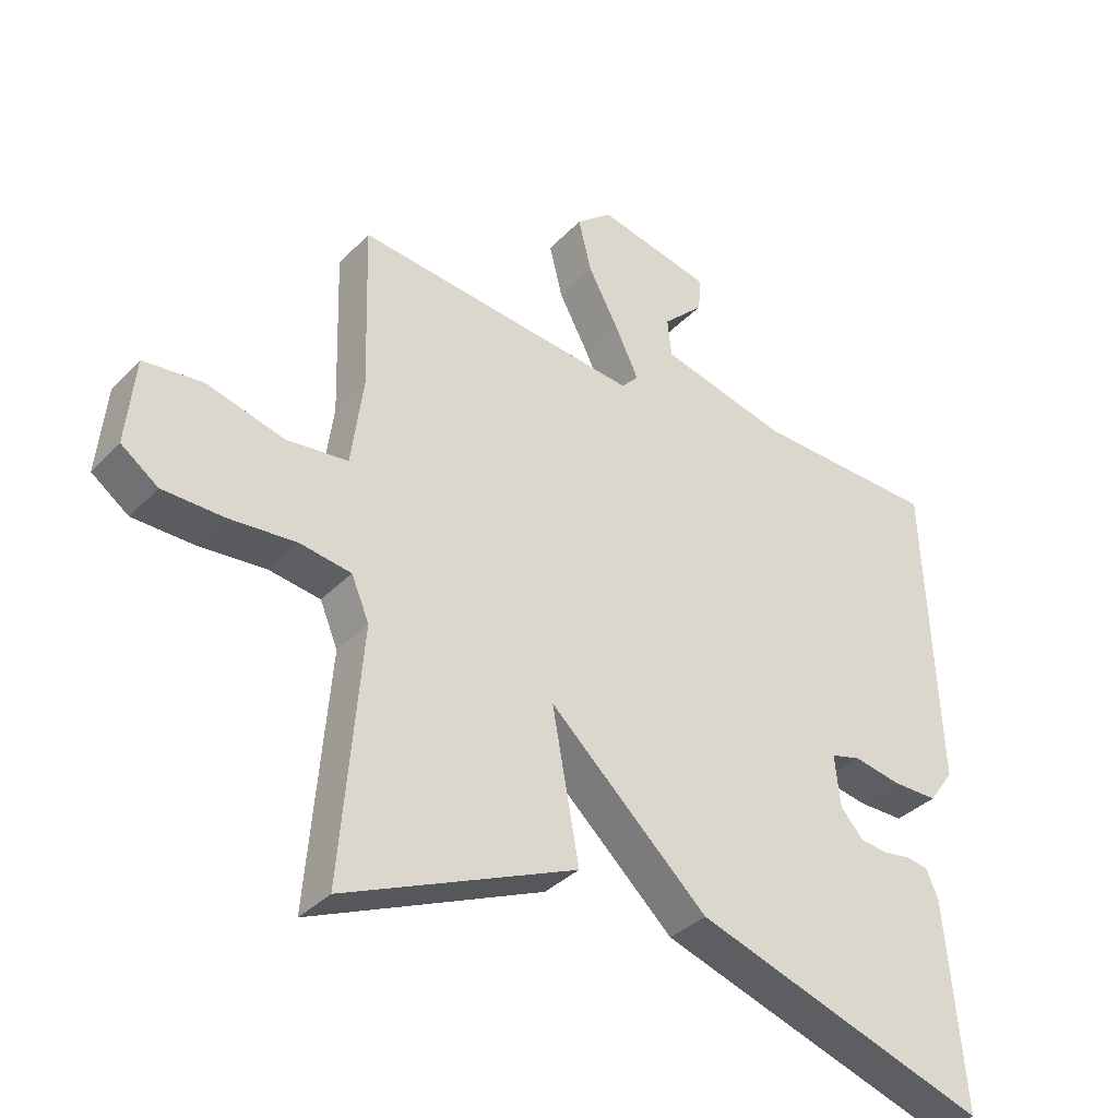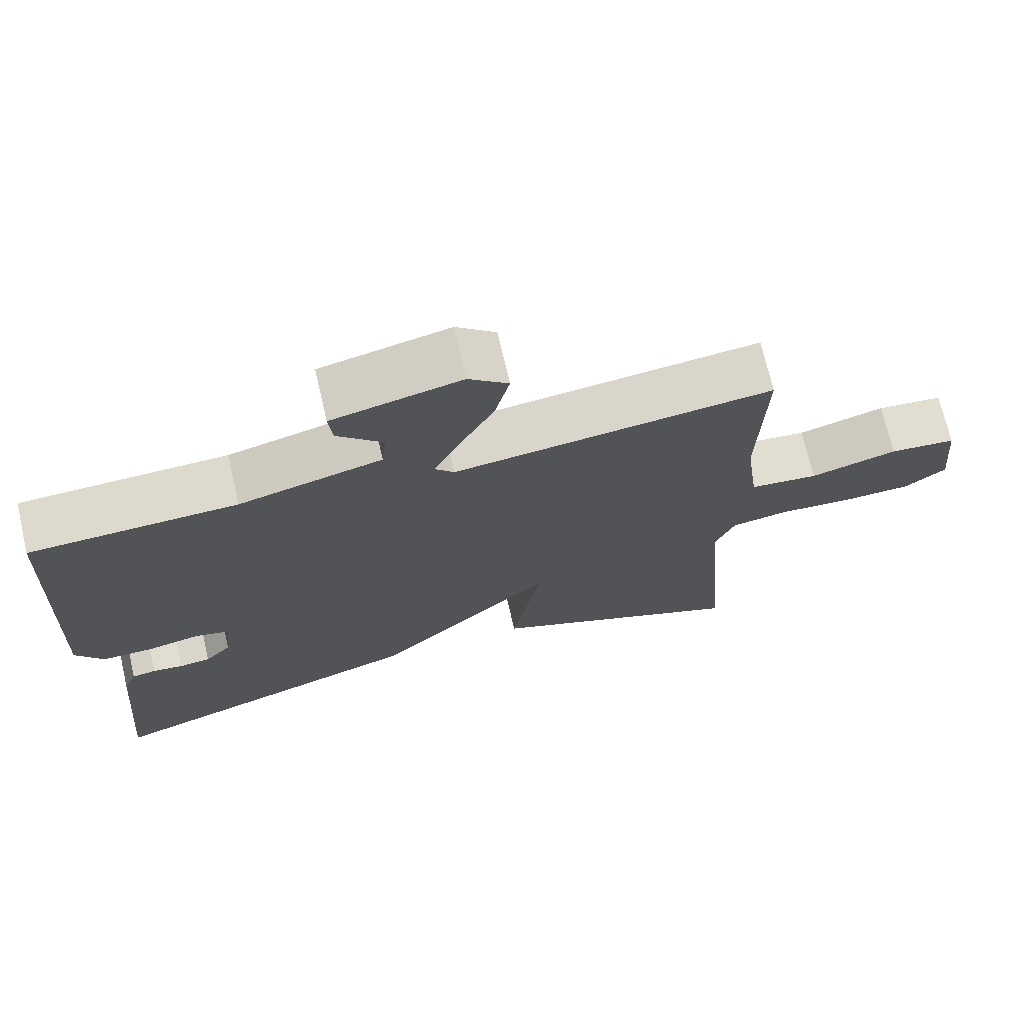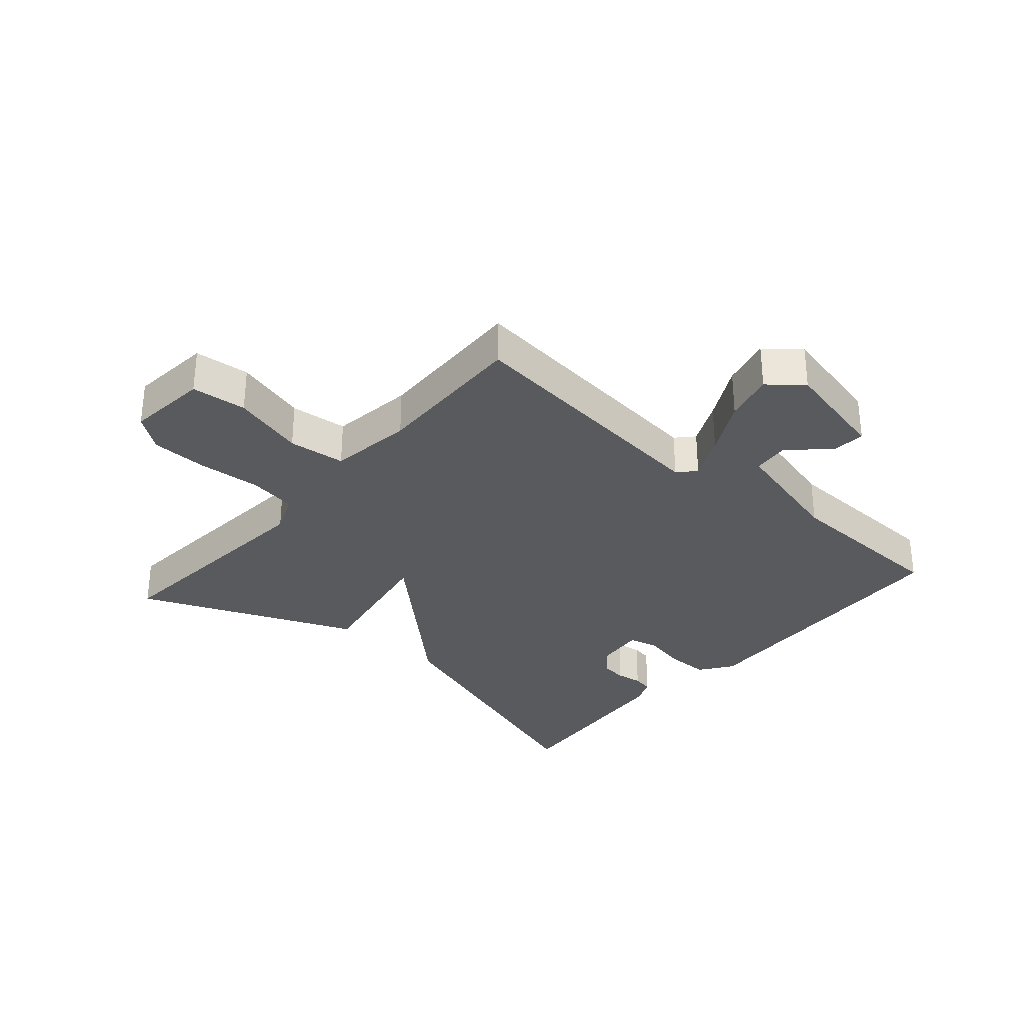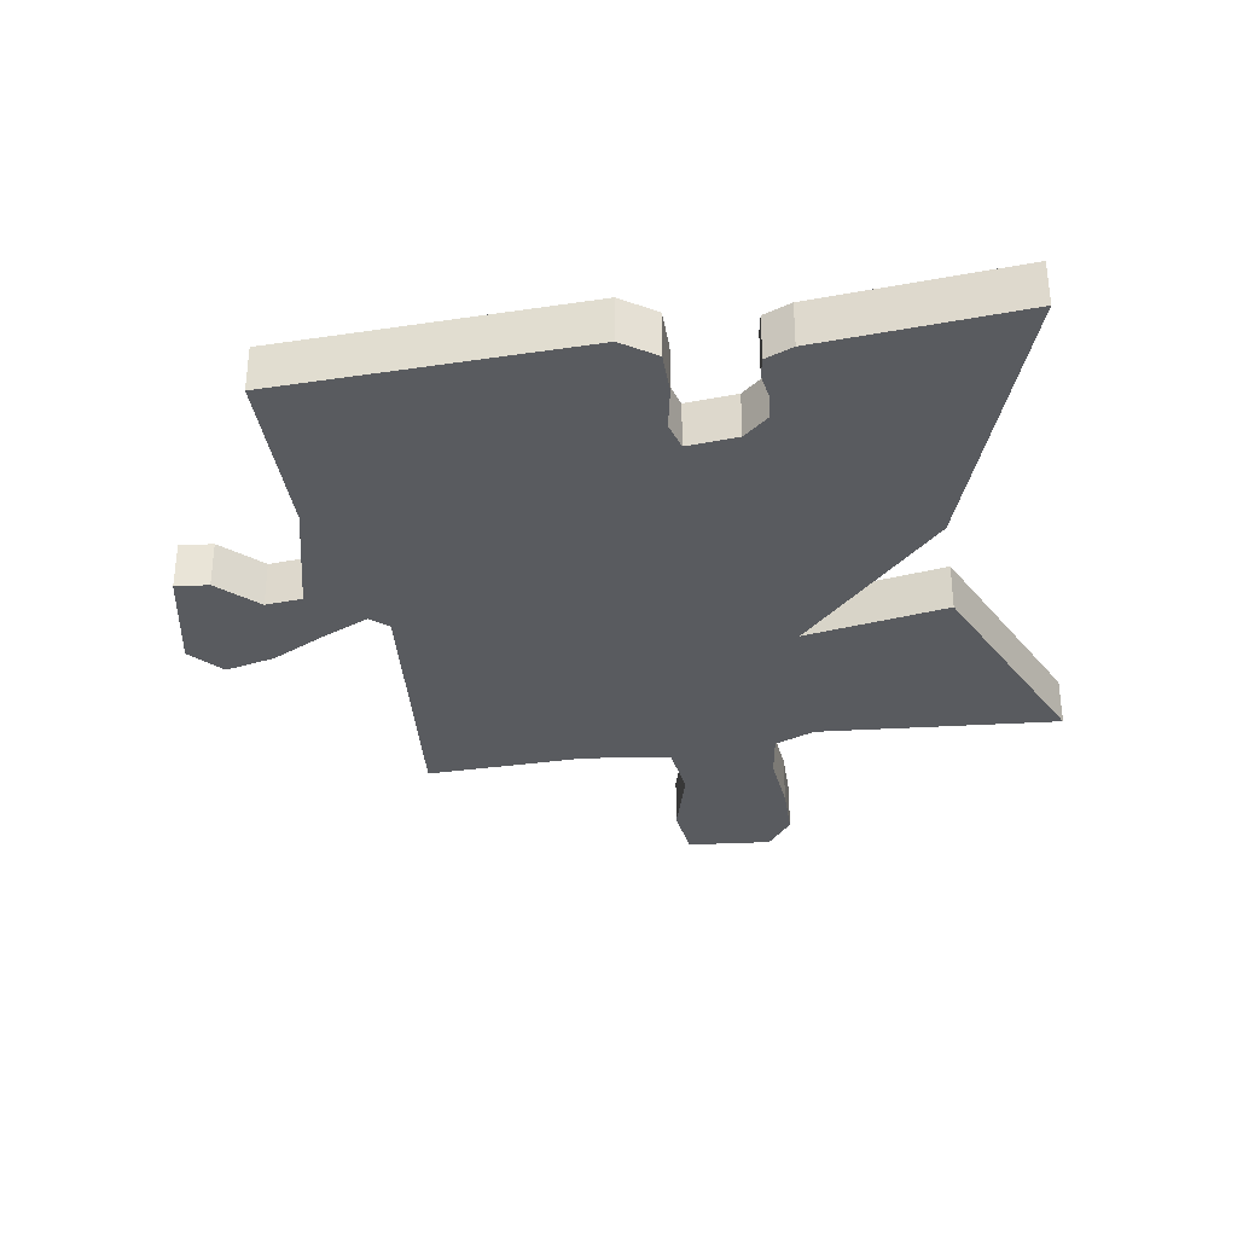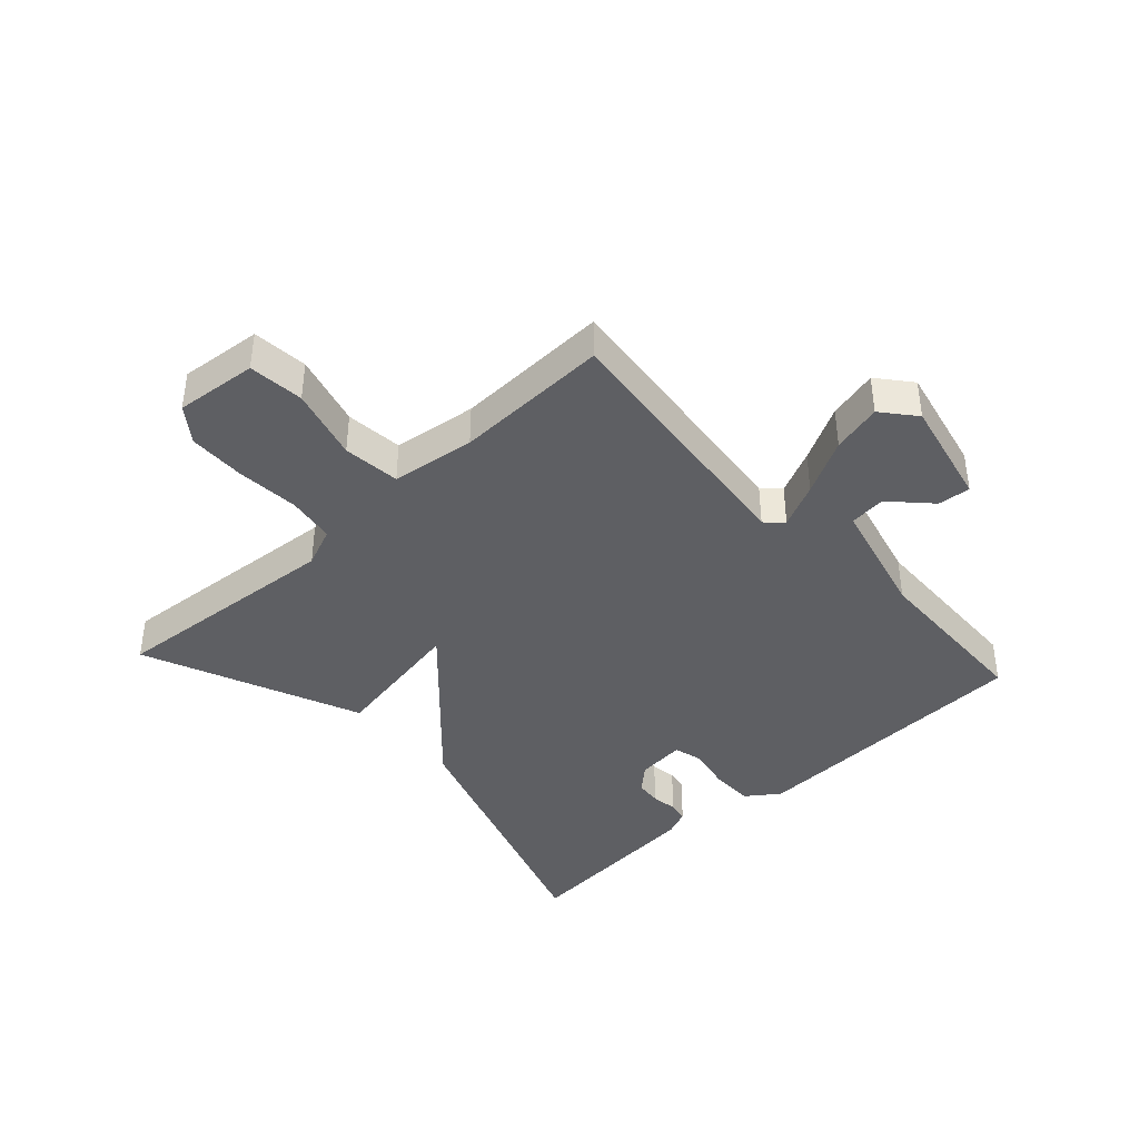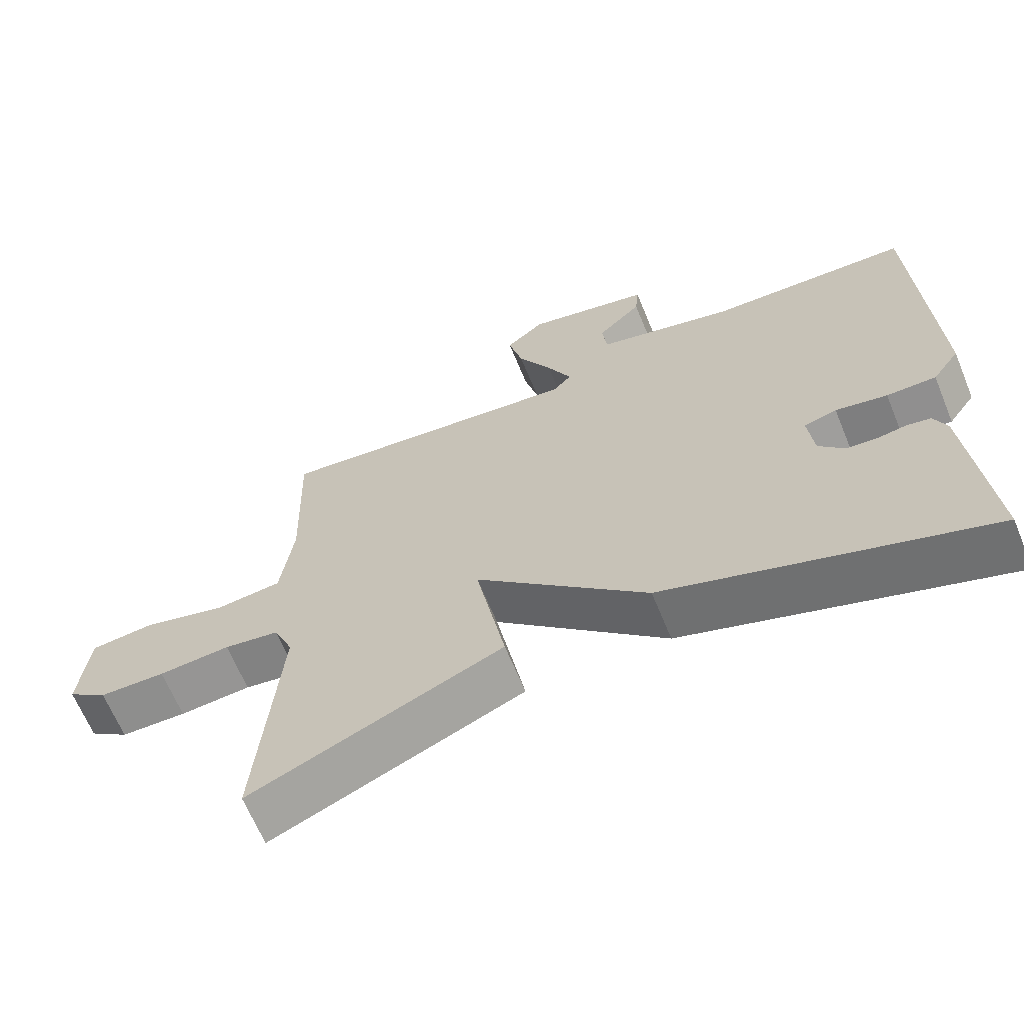
<metadata>
{"format":"obj","ext":"obj","renderer":"f3d","projection":"perspective","resolution":1024,"background":"white","views":[{"elev":-35.7,"azim":-37.1,"up":"+Z"},{"elev":71.0,"azim":166.9,"up":"+Z"},{"elev":-31.8,"azim":-41.1,"up":"+Y"},{"elev":-32.7,"azim":99.5,"up":"+Y"},{"elev":-40.7,"azim":-47.5,"up":"+Y"},{"elev":-65.4,"azim":22.4,"up":"+Z"}]}
</metadata>
<code>
v 0.5 0.07 0.5
v 0.519 0.07 0.027
v 0.481 0.07 -0.026
v 0.412 0.07 -0.026
v 0.34 0.07 -0.012
v 0.294 0.07 -0.024
v 0.302 0.07 -0.103
v 0.338 0.07 -0.143
v 0.38 0.07 -0.147
v 0.422 0.07 -0.141
v 0.455 0.07 -0.147
v 0.473 0.07 -0.19
v 0.5 0.07 -0.5
v 0.052 0.07 -0.351
v -0.189 0.07 -0.126
v -0.148 0.07 -0.351
v -0.5 0.07 -0.5
v -0.469 0.07 -0.12
v -0.496 0.07 -0.056
v -0.574 0.07 -0.044
v -0.675 0.07 -0.052
v -0.768 0.07 -0.05
v -0.824 0.07 -0.009
v -0.811 0.07 0.124
v -0.721 0.07 0.133
v -0.603 0.07 0.101
v -0.51 0.07 0.111
v -0.492 0.07 0.247
v -0.5 0.07 0.5
v -0.066 0.07 0.453
v -0.04 0.07 0.481
v -0.074 0.07 0.553
v -0.122 0.07 0.643
v -0.142 0.07 0.724
v -0.088 0.07 0.769
v 0.087 0.07 0.73
v 0.082 0.07 0.677
v 0.02 0.07 0.617
v 0.026 0.07 0.558
v 0.22 0.07 0.509
v 0.5 0 0.5
v 0.519 0 0.027
v 0.481 0 -0.026
v 0.412 0 -0.026
v 0.34 0 -0.012
v 0.294 0 -0.024
v 0.302 0 -0.103
v 0.338 0 -0.143
v 0.38 0 -0.147
v 0.422 0 -0.141
v 0.455 0 -0.147
v 0.473 0 -0.19
v 0.5 0 -0.5
v 0.052 0 -0.351
v -0.189 0 -0.126
v -0.148 0 -0.351
v -0.5 0 -0.5
v -0.469 0 -0.12
v -0.496 0 -0.056
v -0.574 0 -0.044
v -0.675 0 -0.052
v -0.768 0 -0.05
v -0.824 0 -0.009
v -0.811 0 0.124
v -0.721 0 0.133
v -0.603 0 0.101
v -0.51 0 0.111
v -0.492 0 0.247
v -0.5 0 0.5
v -0.066 0 0.453
v -0.04 0 0.481
v -0.074 0 0.553
v -0.122 0 0.643
v -0.142 0 0.724
v -0.088 0 0.769
v 0.087 0 0.73
v 0.082 0 0.677
v 0.02 0 0.617
v 0.026 0 0.558
v 0.22 0 0.509
f 36 37 38
f 35 36 38
f 34 35 38
f 33 34 38
f 32 33 38
f 31 32 38 39
f 28 29 30
f 27 28 30
f 24 25 26
f 23 24 26
f 22 23 26
f 21 22 26
f 20 21 26
f 19 20 26 27
f 18 19 27 30
f 15 16 17 18
f 12 13 14 15
f 9 10 11 12
f 8 9 12 15
f 7 8 15
f 18 30 31
f 15 18 31
f 7 15 31
f 6 7 31
f 3 4 5
f 2 3 5
f 1 2 5
f 40 1 5
f 31 39 40
f 6 31 40
f 5 6 40
f 78 77 76
f 78 76 75
f 78 75 74
f 78 74 73
f 78 73 72
f 79 78 72 71
f 70 69 68
f 70 68 67
f 66 65 64
f 66 64 63
f 66 63 62
f 66 62 61
f 66 61 60
f 67 66 60 59
f 70 67 59 58
f 58 57 56 55
f 55 54 53 52
f 52 51 50 49
f 55 52 49 48
f 55 48 47
f 71 70 58
f 71 58 55
f 71 55 47
f 71 47 46
f 45 44 43
f 45 43 42
f 45 42 41
f 45 41 80
f 80 79 71
f 80 71 46
f 80 46 45
f 1 41 42 2
f 2 42 43 3
f 3 43 44 4
f 4 44 45 5
f 5 45 46 6
f 6 46 47 7
f 7 47 48 8
f 8 48 49 9
f 9 49 50 10
f 10 50 51 11
f 11 51 52 12
f 12 52 53 13
f 13 53 54 14
f 14 54 55 15
f 15 55 56 16
f 16 56 57 17
f 17 57 58 18
f 18 58 59 19
f 19 59 60 20
f 20 60 61 21
f 21 61 62 22
f 22 62 63 23
f 23 63 64 24
f 24 64 65 25
f 25 65 66 26
f 26 66 67 27
f 27 67 68 28
f 28 68 69 29
f 29 69 70 30
f 30 70 71 31
f 31 71 72 32
f 32 72 73 33
f 33 73 74 34
f 34 74 75 35
f 35 75 76 36
f 36 76 77 37
f 37 77 78 38
f 38 78 79 39
f 39 79 80 40
f 40 80 41 1

</code>
